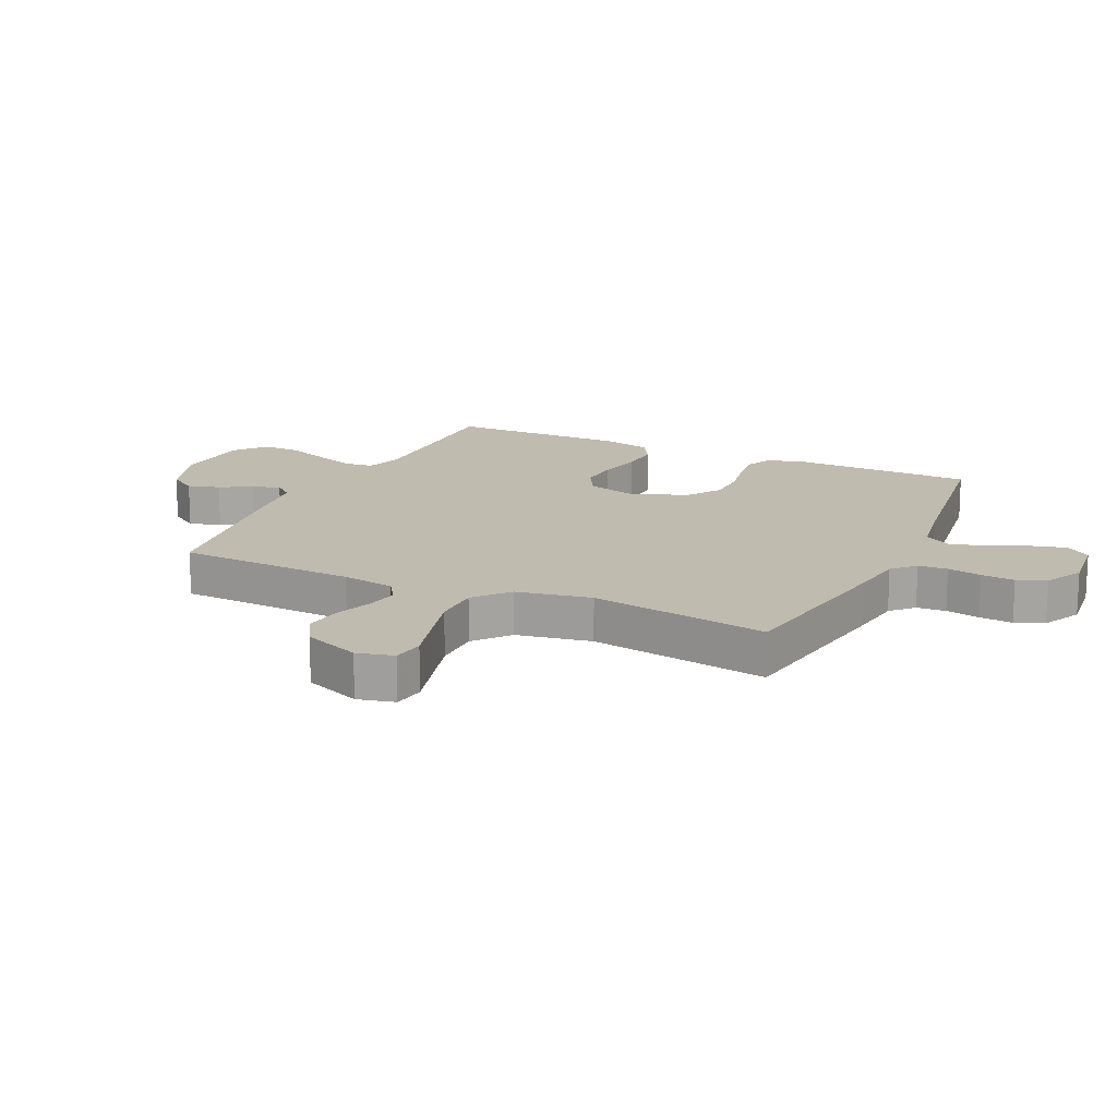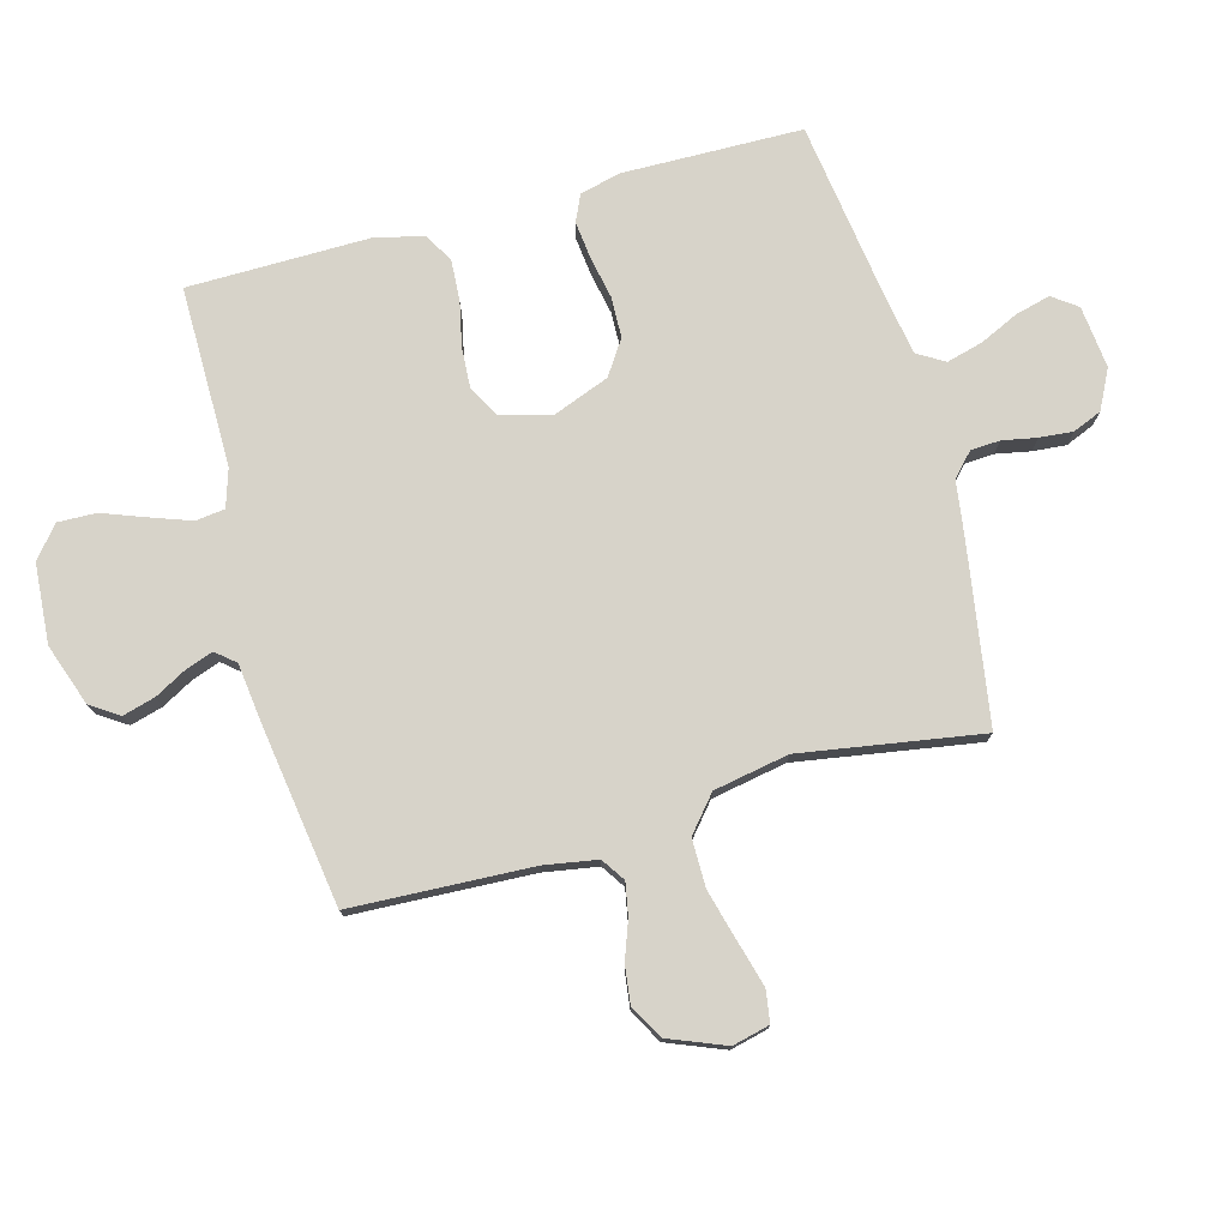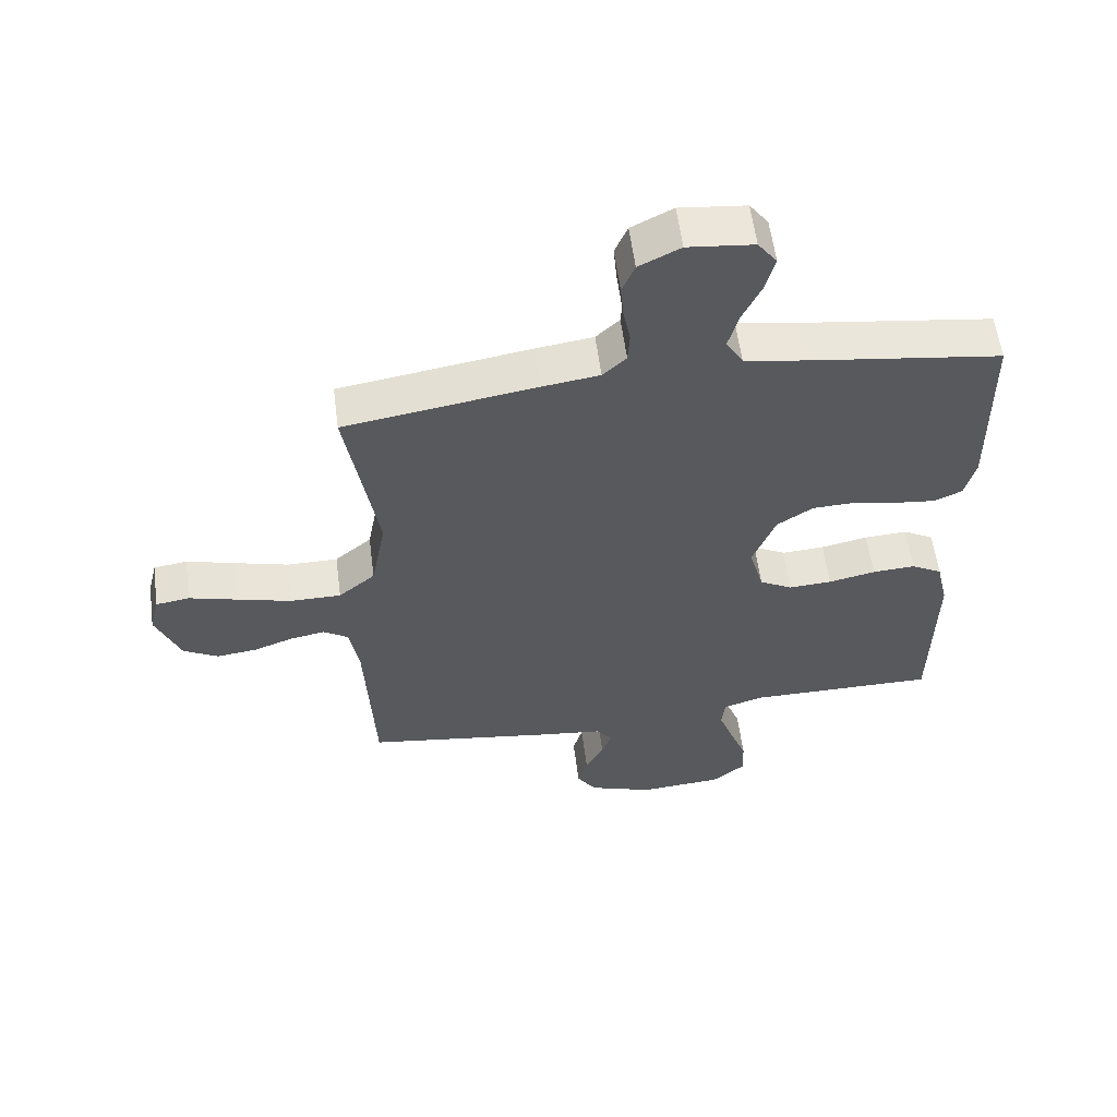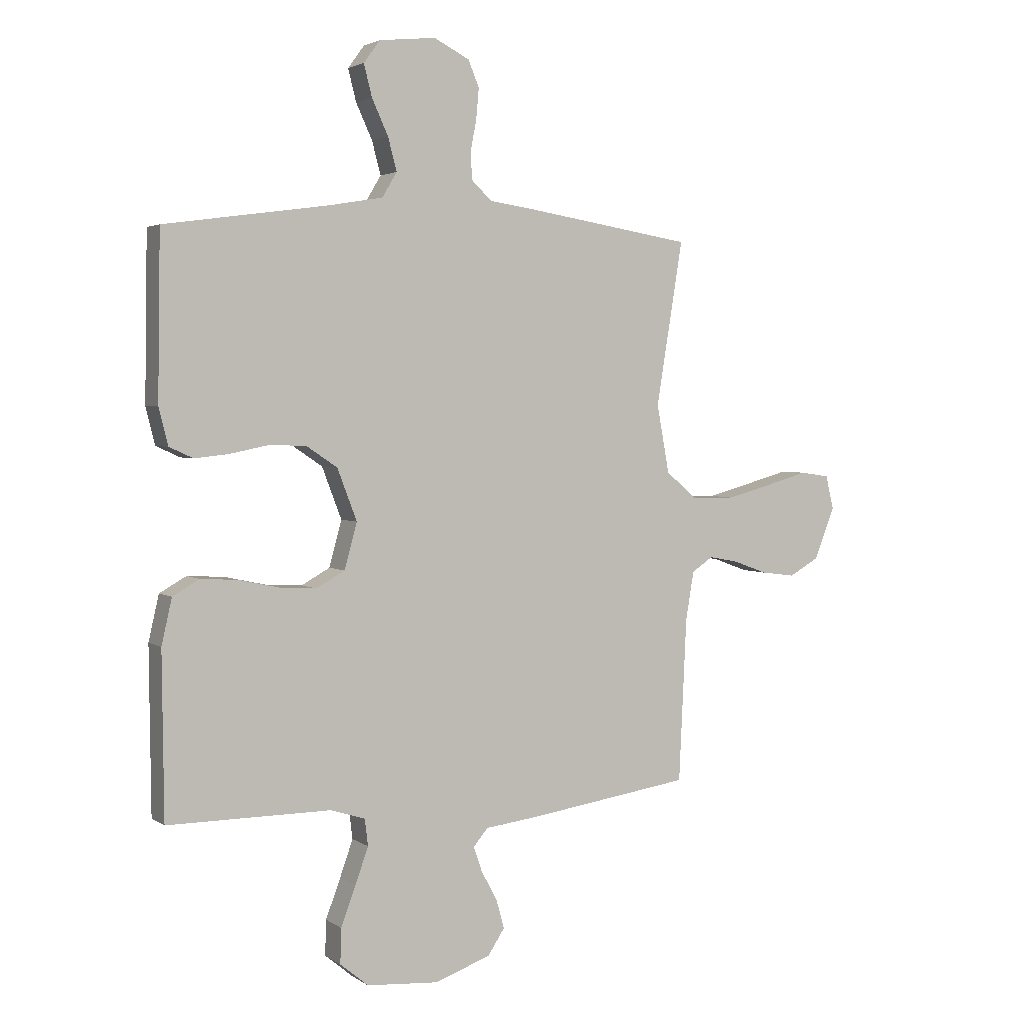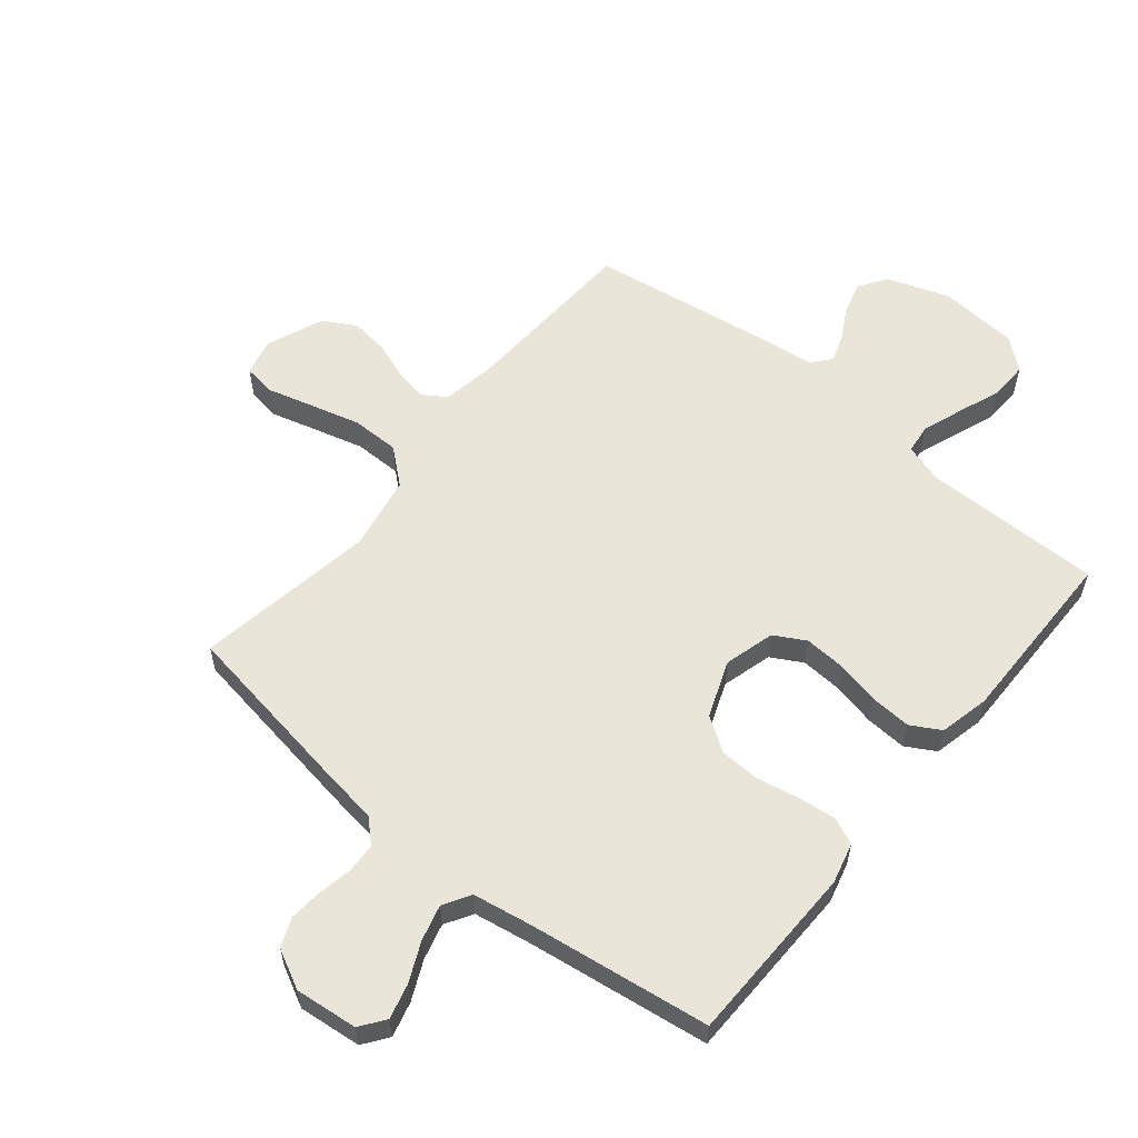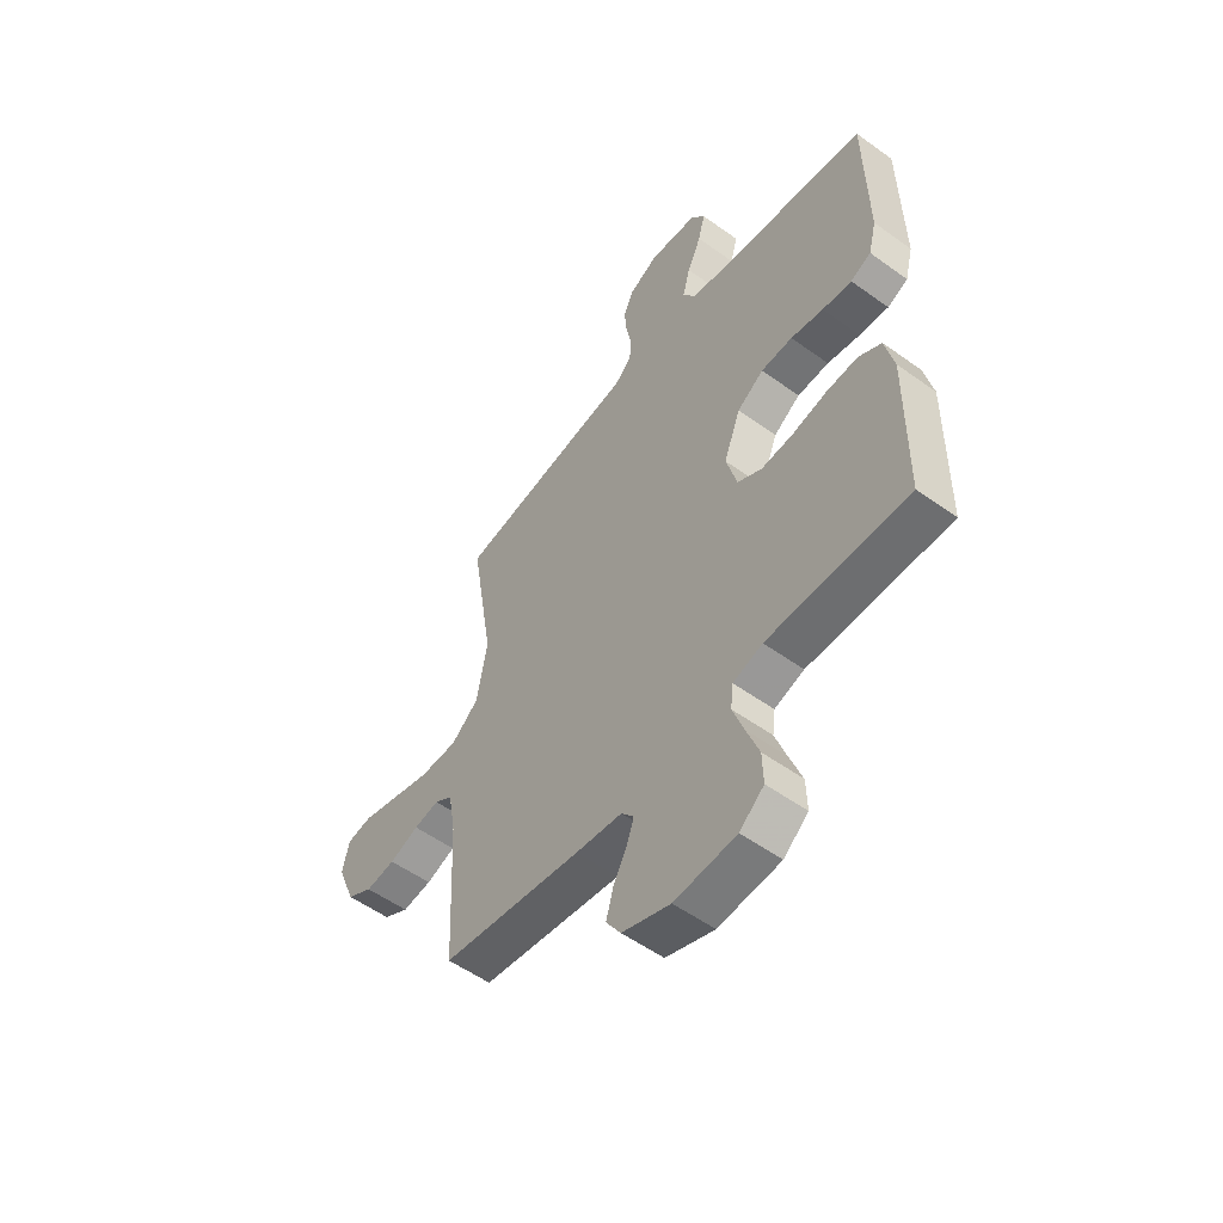
<metadata>
{"format":"obj","ext":"obj","renderer":"f3d","projection":"perspective","resolution":1024,"background":"white","views":[{"elev":16.1,"azim":-64.9,"up":"+Y"},{"elev":76.2,"azim":-105.3,"up":"+Y"},{"elev":58.3,"azim":-7.5,"up":"+Z"},{"elev":3.0,"azim":153.3,"up":"+Z"},{"elev":58.0,"azim":39.4,"up":"+Y"},{"elev":-54.3,"azim":52.6,"up":"+Z"}]}
</metadata>
<code>
v 0.5 0.07 0.5
v 0.505 0.07 0.2
v 0.488 0.07 0.133
v 0.444 0.07 0.113
v 0.381 0.07 0.12
v 0.311 0.07 0.134
v 0.243 0.07 0.132
v 0.186 0.07 0.094
v 0.15 0.07 0
v 0.173 0.07 -0.084
v 0.225 0.07 -0.113
v 0.293 0.07 -0.109
v 0.367 0.07 -0.093
v 0.435 0.07 -0.089
v 0.484 0.07 -0.117
v 0.503 0.07 -0.2
v 0.5 0.07 -0.5
v 0.2 0.07 -0.499
v 0.137 0.07 -0.519
v 0.131 0.07 -0.568
v 0.155 0.07 -0.635
v 0.182 0.07 -0.707
v 0.184 0.07 -0.771
v 0.132 0.07 -0.814
v 0 0.07 -0.824
v -0.103 0.07 -0.788
v -0.134 0.07 -0.741
v -0.119 0.07 -0.687
v -0.09 0.07 -0.634
v -0.074 0.07 -0.588
v -0.101 0.07 -0.556
v -0.2 0.07 -0.544
v -0.5 0.07 -0.5
v -0.514 0.07 -0.2
v -0.529 0.07 -0.111
v -0.568 0.07 -0.085
v -0.622 0.07 -0.095
v -0.685 0.07 -0.118
v -0.748 0.07 -0.126
v -0.803 0.07 -0.095
v -0.841 0.07 0
v -0.826 0.07 0.062
v -0.773 0.07 0.07
v -0.697 0.07 0.049
v -0.612 0.07 0.026
v -0.532 0.07 0.026
v -0.474 0.07 0.075
v -0.451 0.07 0.2
v -0.5 0.07 0.5
v -0.2 0.07 0.548
v -0.109 0.07 0.561
v -0.072 0.07 0.596
v -0.069 0.07 0.645
v -0.08 0.07 0.702
v -0.085 0.07 0.758
v -0.065 0.07 0.806
v 0 0.07 0.839
v 0.104 0.07 0.828
v 0.134 0.07 0.787
v 0.119 0.07 0.729
v 0.089 0.07 0.664
v 0.073 0.07 0.604
v 0.1 0.07 0.559
v 0.2 0.07 0.542
v 0.5 0 0.5
v 0.505 0 0.2
v 0.488 0 0.133
v 0.444 0 0.113
v 0.381 0 0.12
v 0.311 0 0.134
v 0.243 0 0.132
v 0.186 0 0.094
v 0.15 0 0
v 0.173 0 -0.084
v 0.225 0 -0.113
v 0.293 0 -0.109
v 0.367 0 -0.093
v 0.435 0 -0.089
v 0.484 0 -0.117
v 0.503 0 -0.2
v 0.5 0 -0.5
v 0.2 0 -0.499
v 0.137 0 -0.519
v 0.131 0 -0.568
v 0.155 0 -0.635
v 0.182 0 -0.707
v 0.184 0 -0.771
v 0.132 0 -0.814
v 0 0 -0.824
v -0.103 0 -0.788
v -0.134 0 -0.741
v -0.119 0 -0.687
v -0.09 0 -0.634
v -0.074 0 -0.588
v -0.101 0 -0.556
v -0.2 0 -0.544
v -0.5 0 -0.5
v -0.514 0 -0.2
v -0.529 0 -0.111
v -0.568 0 -0.085
v -0.622 0 -0.095
v -0.685 0 -0.118
v -0.748 0 -0.126
v -0.803 0 -0.095
v -0.841 0 0
v -0.826 0 0.062
v -0.773 0 0.07
v -0.697 0 0.049
v -0.612 0 0.026
v -0.532 0 0.026
v -0.474 0 0.075
v -0.451 0 0.2
v -0.5 0 0.5
v -0.2 0 0.548
v -0.109 0 0.561
v -0.072 0 0.596
v -0.069 0 0.645
v -0.08 0 0.702
v -0.085 0 0.758
v -0.065 0 0.806
v 0 0 0.839
v 0.104 0 0.828
v 0.134 0 0.787
v 0.119 0 0.729
v 0.089 0 0.664
v 0.073 0 0.604
v 0.1 0 0.559
v 0.2 0 0.542
f 58 59 60 61
f 58 61 62
f 57 58 62
f 56 57 62
f 53 54 55 56
f 53 56 62 63
f 48 49 50 51
f 47 48 51 52
f 41 42 43 44
f 41 44 45
f 40 41 45 46
f 37 38 39 40
f 36 37 40 46
f 31 32 33 34
f 31 34 35
f 26 27 28 29
f 26 29 30
f 25 26 30
f 24 25 30
f 21 22 23 24
f 20 21 24 30
f 19 20 30 31
f 15 16 17 18
f 12 13 14 15
f 11 12 15 18
f 10 11 18 19
f 3 4 5 6
f 1 2 3 6
f 64 1 6 7
f 63 64 7 8
f 52 53 63 8
f 47 52 8 9
f 35 36 46 47
f 19 31 35 47
f 9 10 19 47
f 125 124 123 122
f 126 125 122
f 126 122 121
f 126 121 120
f 120 119 118 117
f 127 126 120 117
f 115 114 113 112
f 116 115 112 111
f 108 107 106 105
f 109 108 105
f 110 109 105 104
f 104 103 102 101
f 110 104 101 100
f 98 97 96 95
f 99 98 95
f 93 92 91 90
f 94 93 90
f 94 90 89
f 94 89 88
f 88 87 86 85
f 94 88 85 84
f 95 94 84 83
f 82 81 80 79
f 79 78 77 76
f 82 79 76 75
f 83 82 75 74
f 70 69 68 67
f 70 67 66 65
f 71 70 65 128
f 72 71 128 127
f 72 127 117 116
f 73 72 116 111
f 111 110 100 99
f 111 99 95 83
f 111 83 74 73
f 1 65 66 2
f 2 66 67 3
f 3 67 68 4
f 4 68 69 5
f 5 69 70 6
f 6 70 71 7
f 7 71 72 8
f 8 72 73 9
f 9 73 74 10
f 10 74 75 11
f 11 75 76 12
f 12 76 77 13
f 13 77 78 14
f 14 78 79 15
f 15 79 80 16
f 16 80 81 17
f 17 81 82 18
f 18 82 83 19
f 19 83 84 20
f 20 84 85 21
f 21 85 86 22
f 22 86 87 23
f 23 87 88 24
f 24 88 89 25
f 25 89 90 26
f 26 90 91 27
f 27 91 92 28
f 28 92 93 29
f 29 93 94 30
f 30 94 95 31
f 31 95 96 32
f 32 96 97 33
f 33 97 98 34
f 34 98 99 35
f 35 99 100 36
f 36 100 101 37
f 37 101 102 38
f 38 102 103 39
f 39 103 104 40
f 40 104 105 41
f 41 105 106 42
f 42 106 107 43
f 43 107 108 44
f 44 108 109 45
f 45 109 110 46
f 46 110 111 47
f 47 111 112 48
f 48 112 113 49
f 49 113 114 50
f 50 114 115 51
f 51 115 116 52
f 52 116 117 53
f 53 117 118 54
f 54 118 119 55
f 55 119 120 56
f 56 120 121 57
f 57 121 122 58
f 58 122 123 59
f 59 123 124 60
f 60 124 125 61
f 61 125 126 62
f 62 126 127 63
f 63 127 128 64
f 64 128 65 1

</code>
